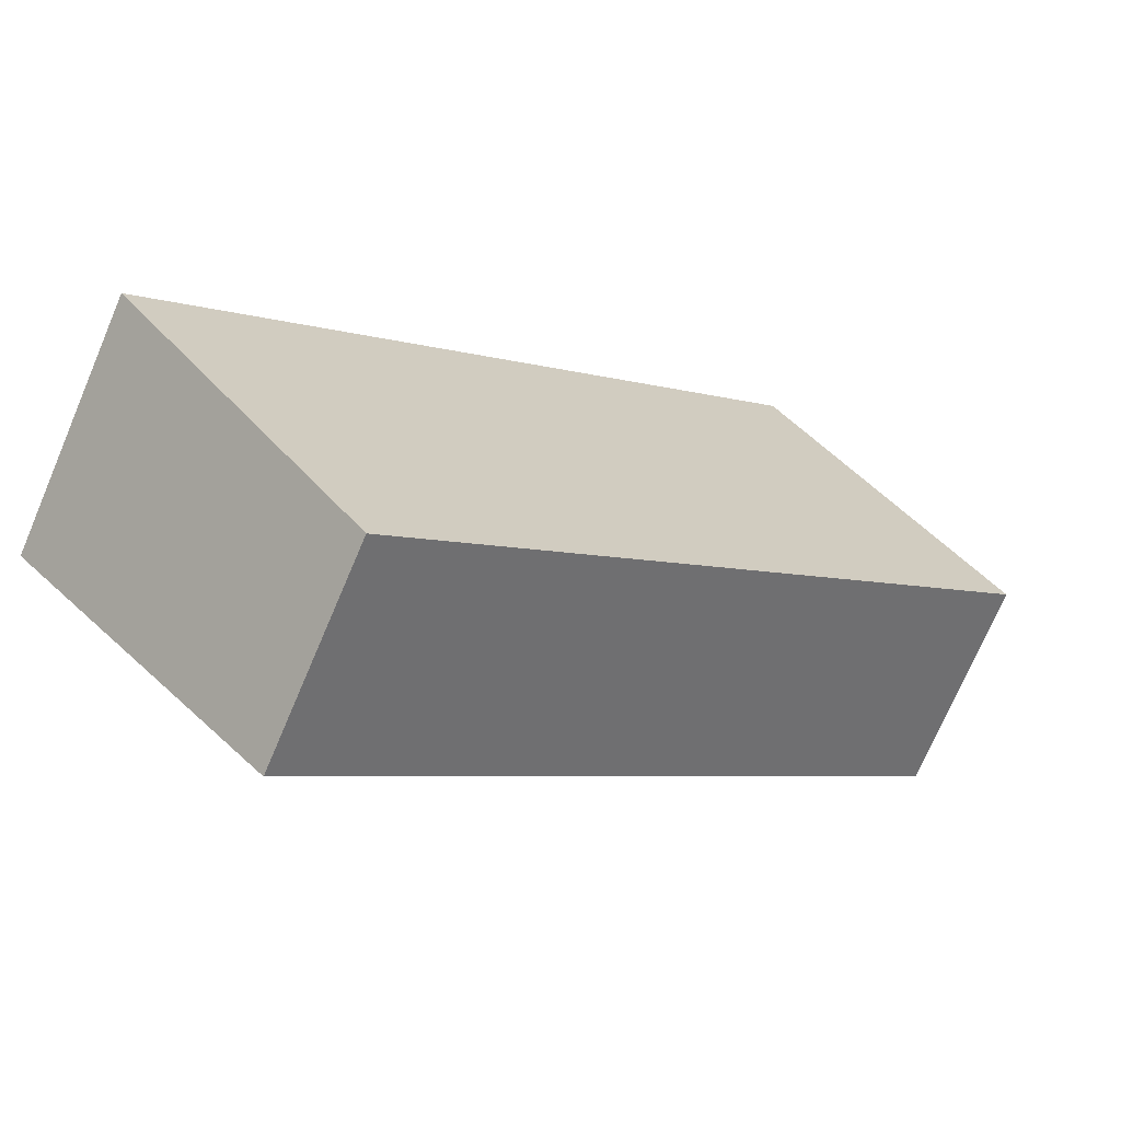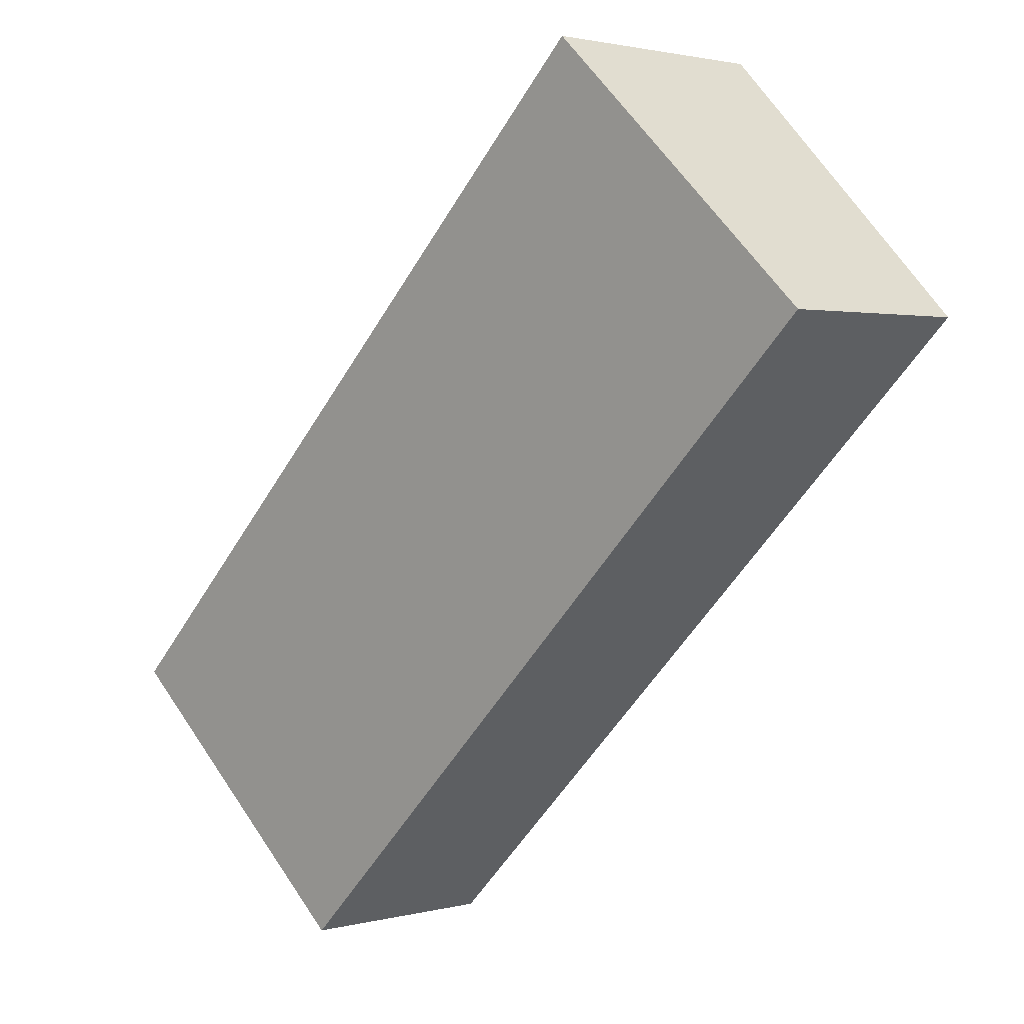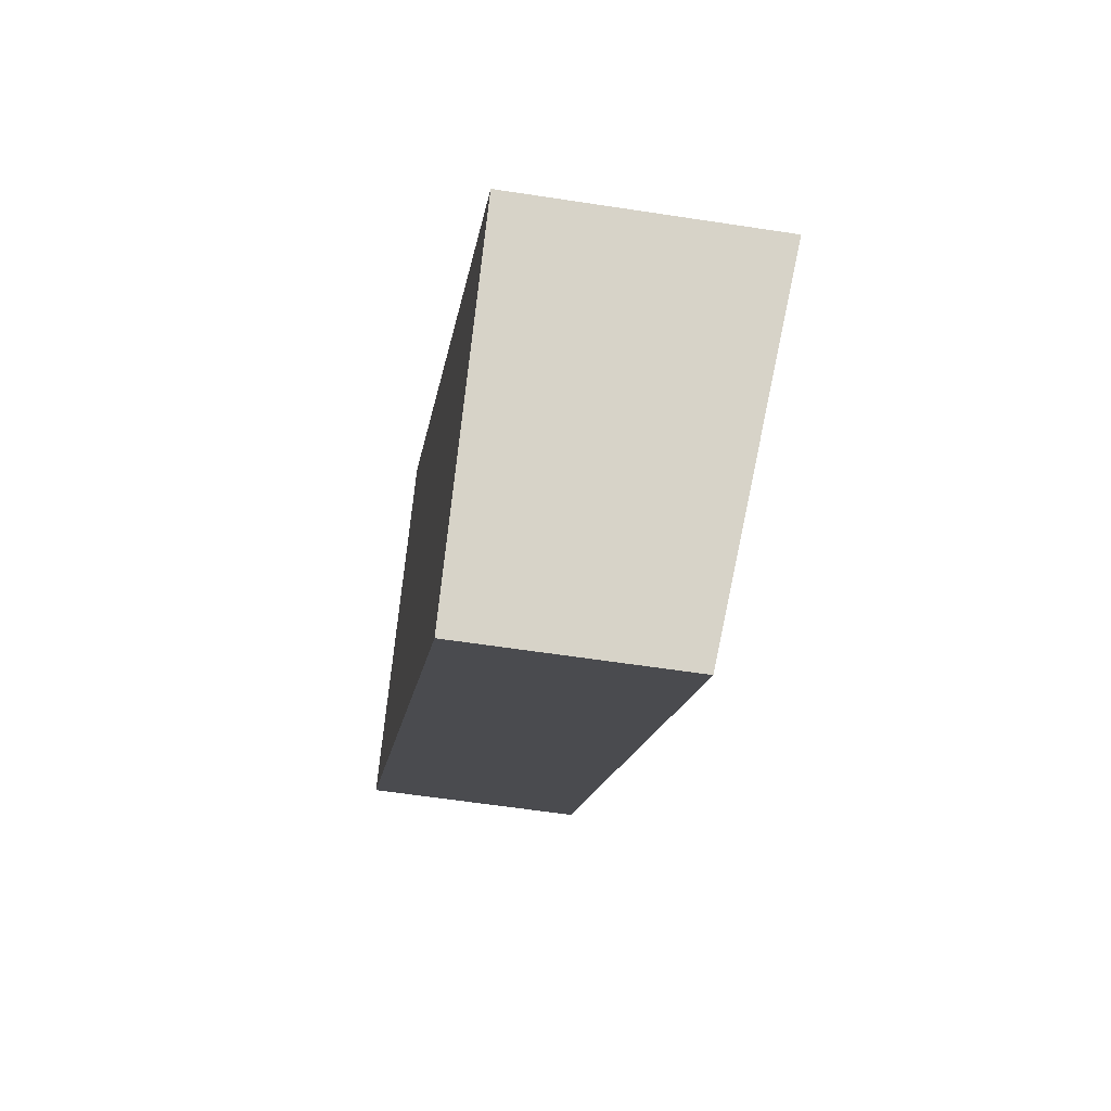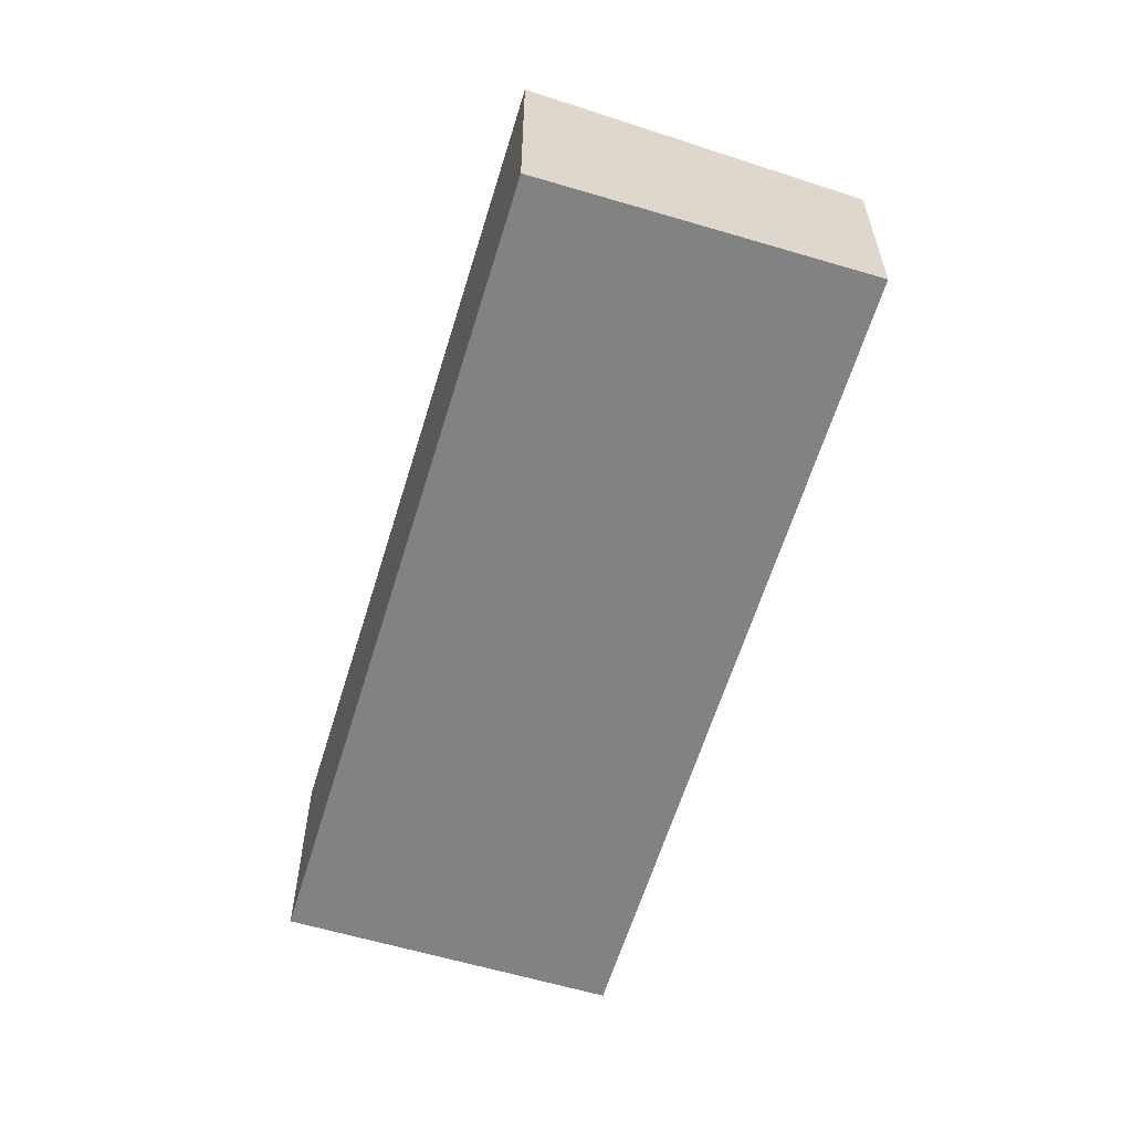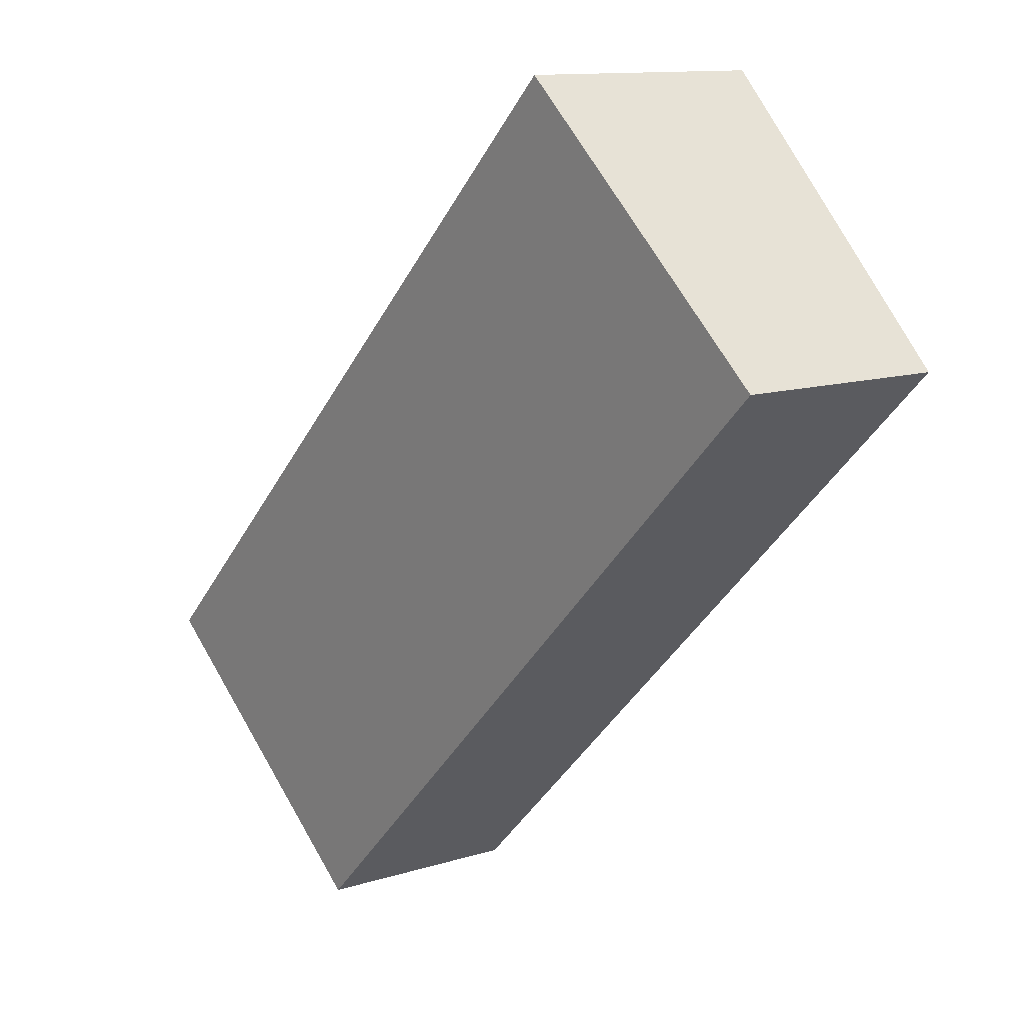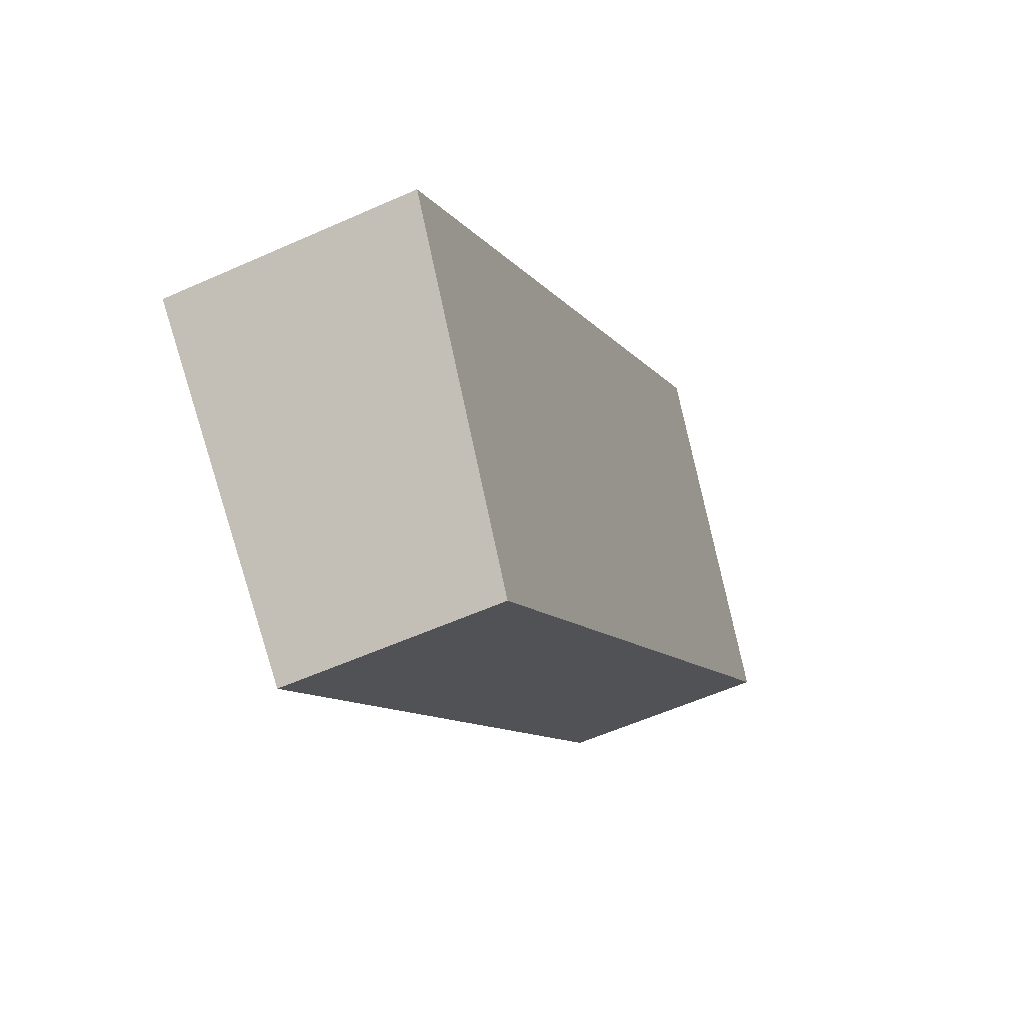
<metadata>
{"format":"obj","ext":"obj","renderer":"f3d","projection":"perspective","resolution":1024,"background":"white","views":[{"elev":-72.7,"azim":156.9,"up":"+Z"},{"elev":1.8,"azim":-133.6,"up":"+Z"},{"elev":-57.0,"azim":80.8,"up":"+Z"},{"elev":-60.7,"azim":117.4,"up":"+Y"},{"elev":11.8,"azim":-127.1,"up":"+Z"},{"elev":-55.6,"azim":115.4,"up":"+Z"}]}
</metadata>
<code>
v  5.929 1.961 -5.783
v  2.313 2.278 2.37
v  8.242 2.278 -3.413
v  0 1.961 1.201e-16
v  8.242 2.09e-16 -3.413
v  5.929 3.541e-16 -5.783
v  0 0 0
v  2.313 -1.451e-16 2.37
g defaultobject
f 1 2 3
f 2 1 4
f 5 1 3
f 1 5 6
f 6 4 1
f 4 6 7
f 4 8 2
f 8 4 7
f 8 3 2
f 3 8 5
f 8 6 5
f 6 8 7

</code>
